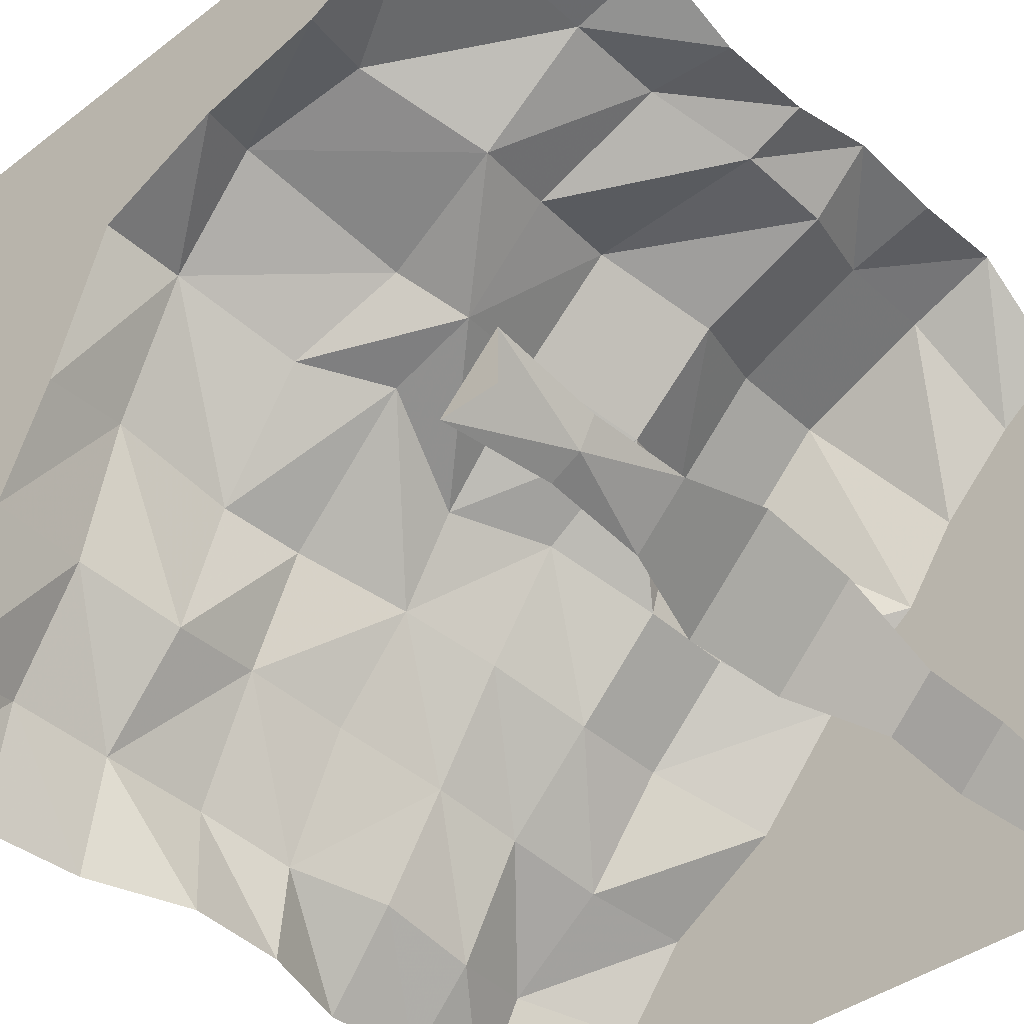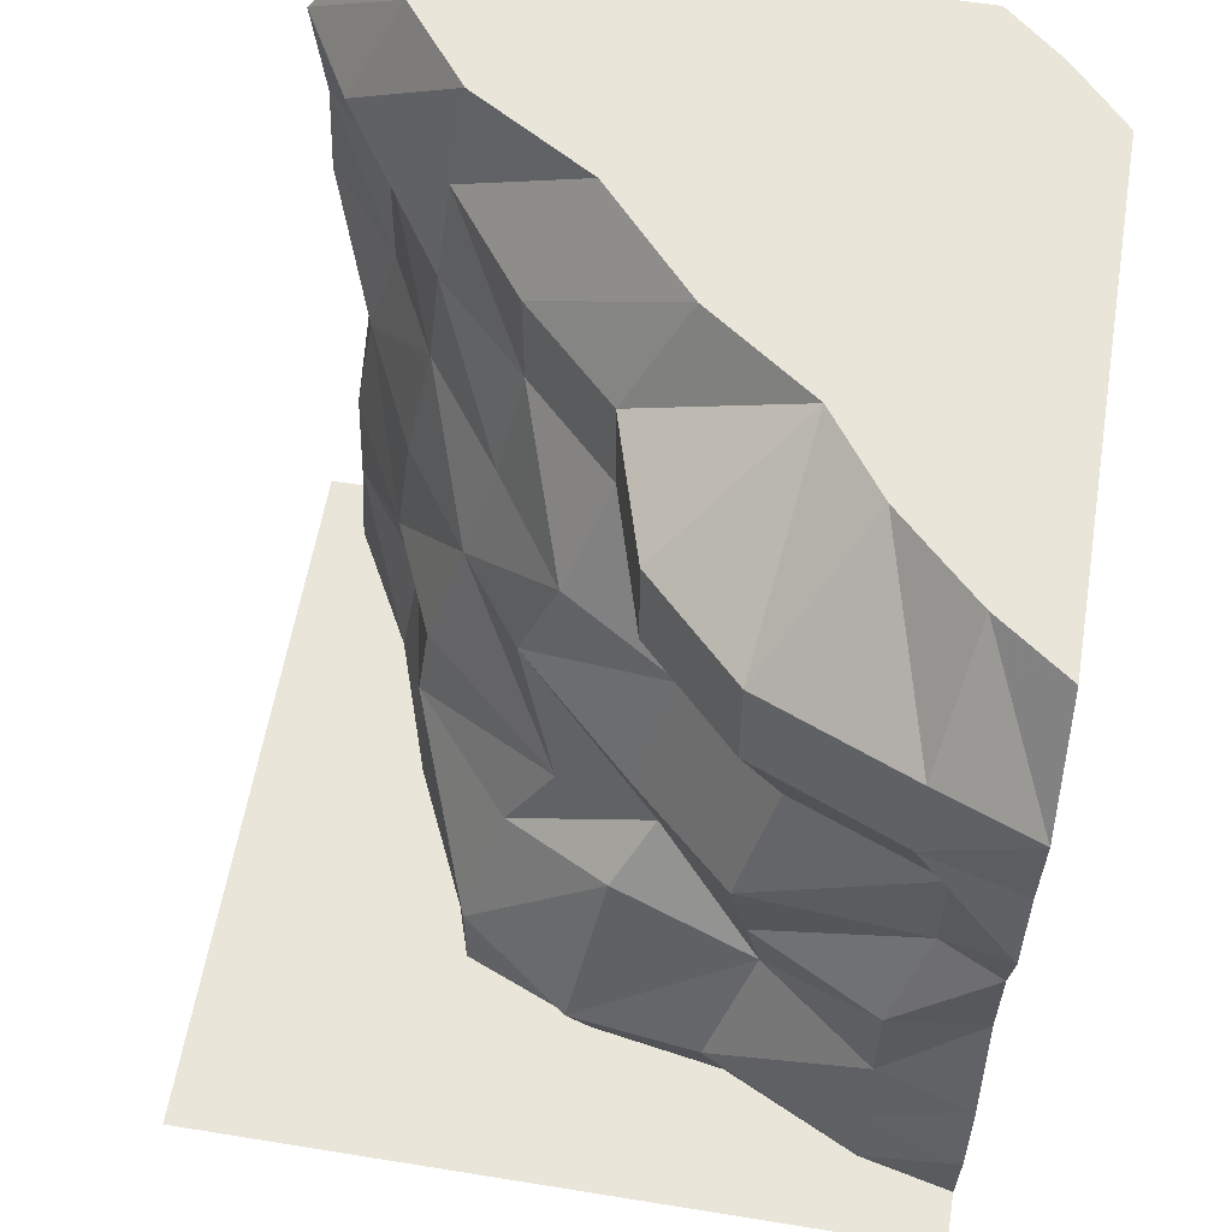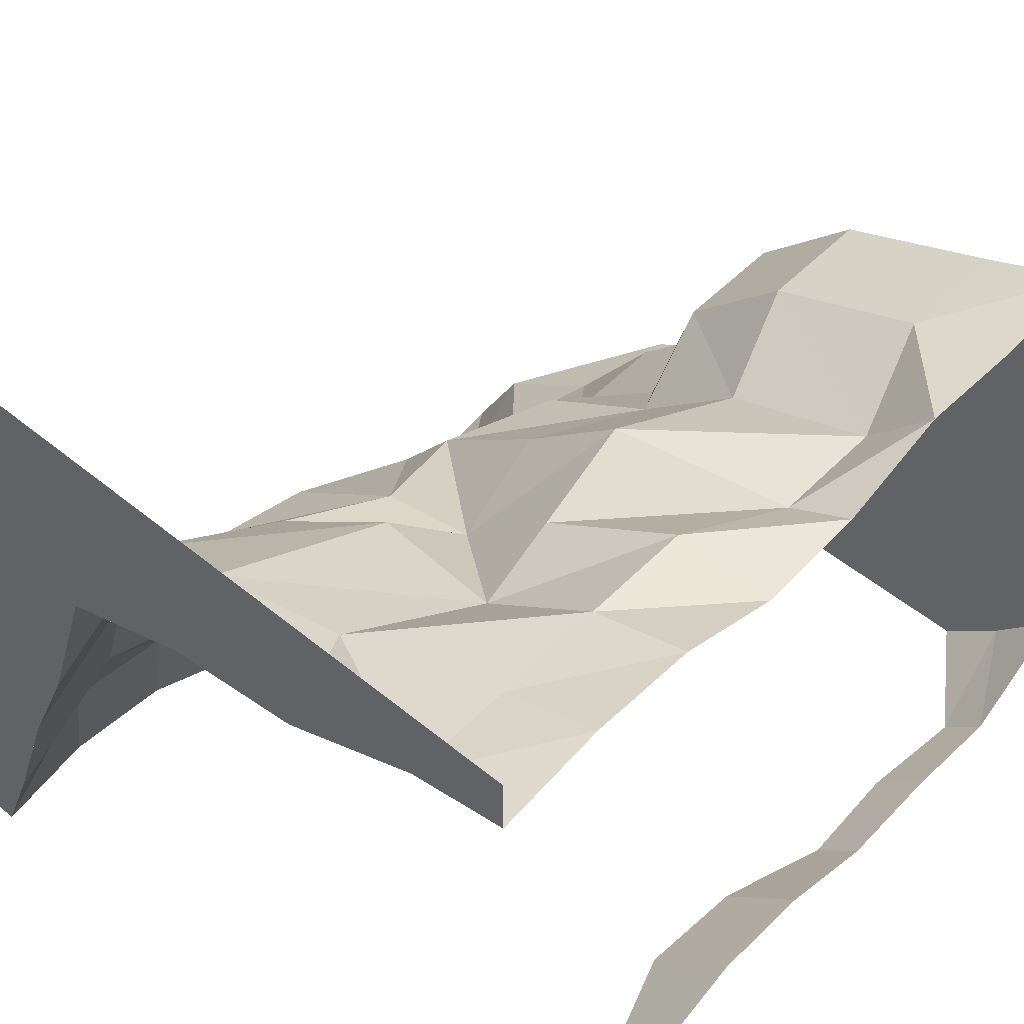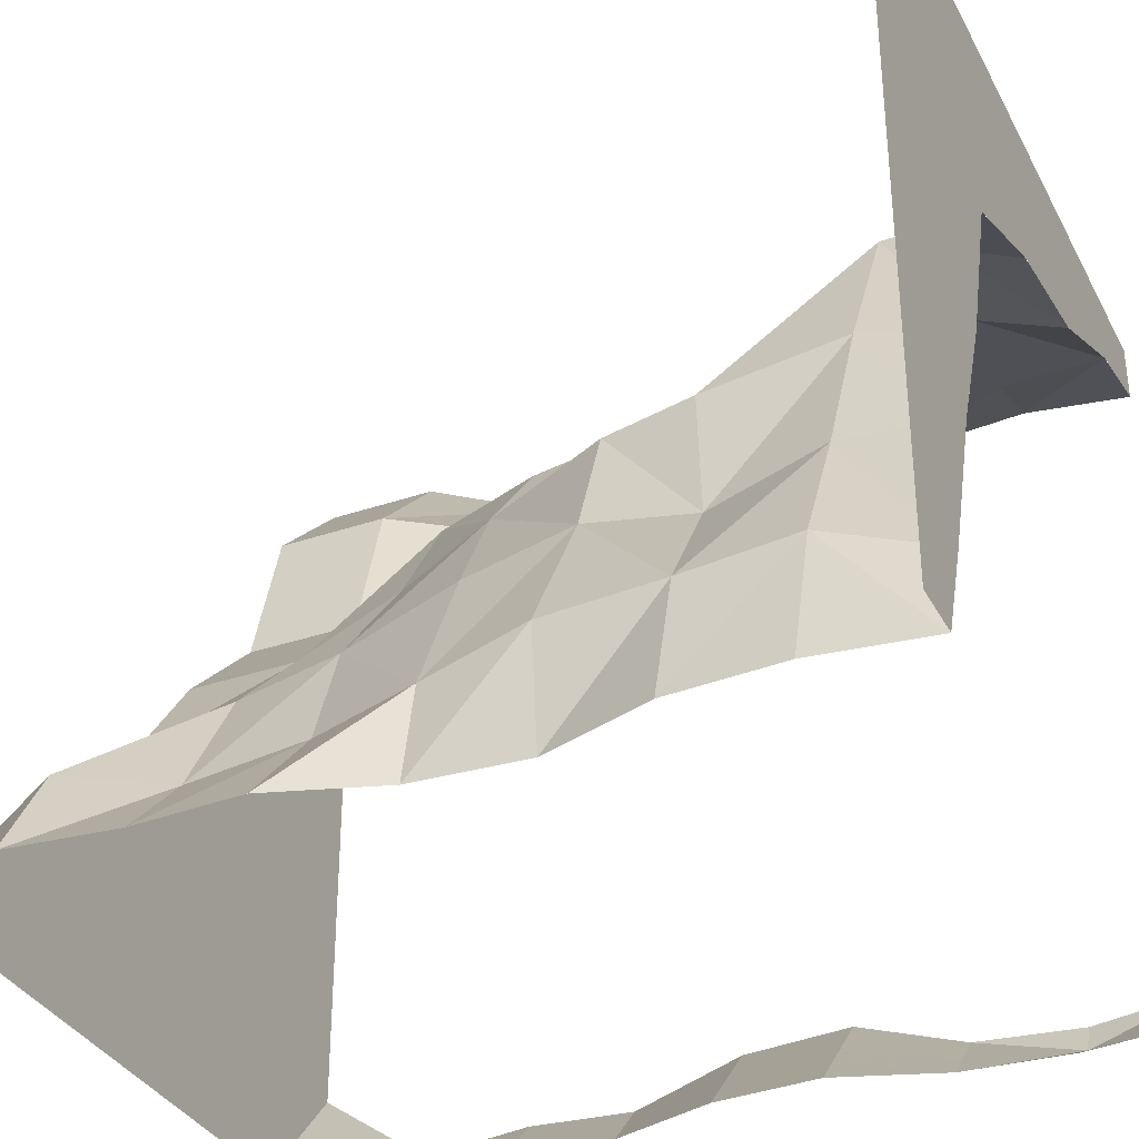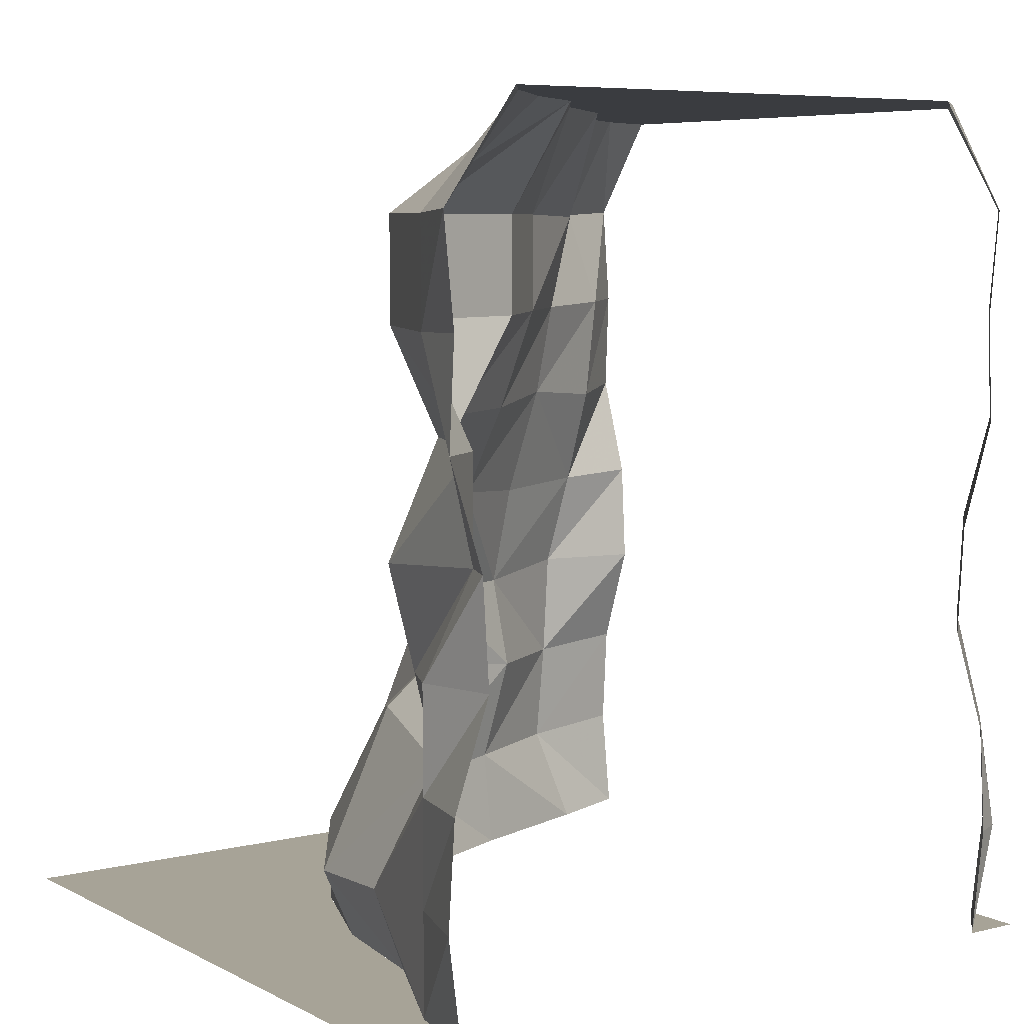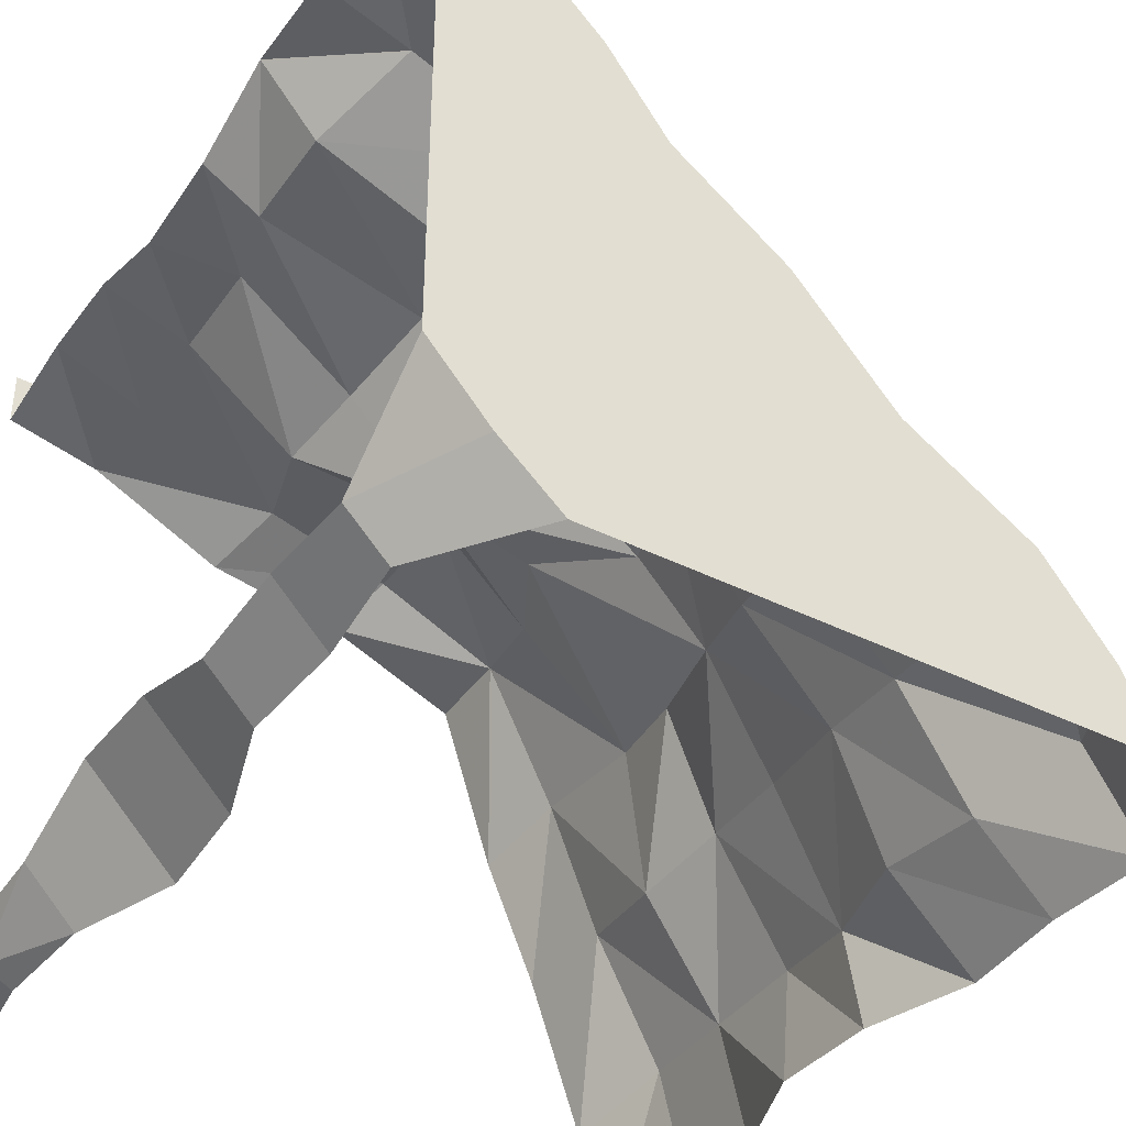
<metadata>
{"format":"obj","ext":"obj","renderer":"f3d","projection":"perspective","resolution":1024,"background":"white","views":[{"elev":-41.3,"azim":42.5,"up":"+Z"},{"elev":58.5,"azim":9.5,"up":"+Y"},{"elev":50.4,"azim":42.1,"up":"+Z"},{"elev":-34.8,"azim":-65.5,"up":"+Z"},{"elev":6.7,"azim":54.9,"up":"+Y"},{"elev":-39.7,"azim":148.2,"up":"+Z"}]}
</metadata>
<code>
o Dirt_00001011
v 1.25 -1e-06 1.06
v 1.25 2.83 0.864
v 1.25 1.415 0.982
v -0.4093 -0 0.5145
v 0.1955 2.83 -0.1062
v 1.058 2.83 -1.079
v -0.2696 1.404 0.15
v 1.25 0.7075 1.083
v 1.25 2.122 1.08
v -0.7607 -1e-06 -0.4344
v 0.4794 -1e-06 0.7706
v -1.08 2.122 -1.25
v 0.7474 2.83 0.4249
v -0.5312 2.83 -0.7184
v 0.4616 1.348 0.8103
v -0.292 0.7076 0.3538
v -0.729 1.397 -0.5008
v 4e-06 2.111 -2.4e-05
v 0.5552 0.6961 0.6948
v -0.7347 0.7095 -0.493
v 0.4555 2.111 0.7945
v -0.625 2.111 -0.625
v 1.25 1.061 0.9598
v 1.25 0.3537 1.106
v 1.25 1.769 1.098
v 1.25 2.476 1.116
v -0.589 -1e-06 -0.03603
v -0.9375 -1e-06 -0.9375
v 0.03409 -1e-06 0.6961
v 0.9375 -0 0.9903
v -1.098 1.769 -1.25
v 0.553 2.83 0.1538
v 1.02 2.83 0.693
v -0.1257 2.83 -0.469
v -0.7514 2.83 -1.004
v 0.134 1.348 0.5129
v 1.049 1.404 0.8792
v -0.1286 1.004 0.3403
v -0.4093 0.2955 0.5145
v -0.9375 1.404 -0.9375
v -0.4839 1.432 -0.134
v 4e-06 2.465 -2.4e-05
v -0.1372 1.757 0.15
v 0.9375 0.6961 0.9903
v 0.4096 0.2687 0.8404
v 0.07188 0.7906 0.5714
v 0.5115 0.9944 0.7441
v -0.6367 0.7601 -0.03061
v -0.7922 0.3424 -0.424
v -1.001 0.6921 -0.8616
v -0.7694 1.041 -0.4526
v 0.9375 2.111 0.9903
v 0.575 1.757 0.6912
v 0.143 2.111 0.482
v 0.4555 2.465 0.7945
v -0.3125 2.111 -0.3125
v -0.6534 1.783 -0.5769
v -0.8474 2.119 -1.006
v -0.5846 2.457 -0.6842
v 0.9375 0.3424 0.9903
v -0.03574 0.2218 0.766
v 0.9375 1.05 0.9903
v 0.199 0.9944 0.4315
v -0.6368 0.314 0.02761
v -1.018 0.3373 -0.8409
v -0.5992 1.05 -0.0569
v -0.9894 1.067 -0.8745
v 1.049 1.757 0.8792
v 0.2475 1.757 0.3938
v 0.9375 2.465 0.9903
v 0.143 2.465 0.482
v -0.3876 1.753 -0.2228
v -0.8397 1.748 -0.9559
v -0.3125 2.465 -0.3125
v -0.9375 2.465 -0.9375
v -1.06 -0 -1.25
v -0.864 2.83 -1.25
v -1.083 0.7075 -1.25
v -0.982 1.415 -1.25
v -1.106 0.3537 -1.25
v -0.9598 1.061 -1.25
v -1.116 2.476 -1.25
v 1.08 2.122 -1.25
v 1.098 1.769 -1.25
v 1.06 -0 -1.25
v 0.864 2.83 -1.25
v 1.083 0.7075 -1.25
v 0.9821 1.415 -1.25
v 1.106 0.3537 -1.25
v 0.9598 1.061 -1.25
v 1.116 2.476 -1.25
v 1.25 2.476 -1.116
v 1.25 1.769 -1.098
v 1.25 0.3537 -1.106
v 1.25 1.061 -0.9598
v 1.25 2.122 -1.08
v 1.25 0.7075 -1.083
v 1.25 1.415 -0.9821
v 1.25 2.83 -0.864
v 1.25 -0 -1.06
v 1.183 2.476 -1.183
v 1.165 2.122 -1.165
v 1.174 1.769 -1.174
v 1.105 1.061 -1.105
v 1.116 1.415 -1.116
v 1.166 0.7075 -1.166
v 1.201 0.3537 -1.201
v 1.155 -0 -1.155
v 1.06 0 -1.25
v 1.25 -0 -1.06
v 1.25 -0 -1.25
v -1.25 -0 -1.25
v -1.25 0 1.25
v 1.25 0 1.25
v -1.06 0 -1.25
v 0.9375 -0 0.9903
v 0.03407 0 0.6962
v -0.9375 -0 -0.9375
v -0.589 -0 -0.03601
v 0.4794 -0 0.7706
v -0.7608 -0 -0.4344
v -0.4093 -0 0.5145
v 1.25 -0 1.06
v 1.058 2.83 -1.079
v 1.25 2.83 -0.864
v 0.864 2.83 -1.25
v 0.1955 2.83 -0.1062
v 0.553 2.83 0.1538
v 0.7474 2.83 0.4249
v 1.25 2.83 0.864
v 1.02 2.83 0.693
v -0.1257 2.83 -0.469
v -0.5312 2.83 -0.7184
v -0.7514 2.83 -1.004
v -0.864 2.83 -1.25
f 124 2 99
f 124 86 77
f 30 1 24
f 30 60 45
f 60 24 8
f 45 60 44
f 11 45 61
f 29 61 39
f 61 45 19
f 39 61 46
f 44 8 23
f 19 44 62
f 62 23 3
f 47 62 37
f 19 47 63
f 16 46 63
f 63 47 15
f 63 36 7
f 27 4 39
f 10 27 64
f 39 16 48
f 64 48 20
f 28 10 49
f 76 28 65
f 49 20 50
f 65 50 78
f 48 16 38
f 20 48 66
f 38 7 41
f 51 66 41
f 50 20 51
f 50 67 81
f 51 17 40
f 67 40 79
f 37 3 25
f 15 37 68
f 25 9 52
f 68 52 21
f 36 15 53
f 7 36 69
f 53 21 54
f 69 54 18
f 52 9 26
f 52 70 55
f 26 130 131
f 70 131 129
f 21 55 71
f 54 71 42
f 55 129 128
f 42 71 128
f 41 7 43
f 41 72 57
f 43 18 56
f 72 56 22
f 40 17 57
f 40 73 31
f 57 22 58
f 73 58 12
f 18 42 74
f 56 74 59
f 74 42 127
f 59 74 132
f 22 59 75
f 58 75 82
f 75 59 133
f 82 75 35
f 13 124 32
f 32 124 5
f 2 124 33
f 33 124 13
f 14 124 134
f 134 124 77
f 5 124 34
f 34 124 14
f 92 6 125
f 126 6 91
f 92 101 6
f 101 91 6
f 101 102 83
f 101 92 96
f 83 102 103
f 96 93 103
f 105 104 90
f 105 98 95
f 103 105 88
f 103 93 98
f 90 104 106
f 95 97 106
f 87 106 107
f 97 94 107
f 107 108 85
f 107 94 100
f 111 109 110
f 113 121 118
f 119 121 113
f 120 117 113
f 120 113 114
f 123 116 114
f 122 113 117
f 122 119 113
f 118 115 112
f 60 30 24
f 11 30 45
f 44 60 8
f 19 45 44
f 29 11 61
f 4 29 39
f 46 61 19
f 16 39 46
f 62 44 23
f 47 19 62
f 37 62 3
f 15 47 37
f 46 19 63
f 38 16 63
f 36 63 15
f 38 63 7
f 64 27 39
f 49 10 64
f 64 39 48
f 49 64 20
f 65 28 49
f 80 76 65
f 65 49 50
f 80 65 78
f 66 48 38
f 51 20 66
f 66 38 41
f 17 51 41
f 67 50 51
f 78 50 81
f 67 51 40
f 81 67 79
f 68 37 25
f 53 15 68
f 68 25 52
f 53 68 21
f 69 36 53
f 43 7 69
f 69 53 54
f 43 69 18
f 70 52 26
f 21 52 55
f 70 26 131
f 55 70 129
f 54 21 71
f 18 54 42
f 71 55 128
f 127 42 128
f 72 41 43
f 17 41 57
f 72 43 56
f 57 72 22
f 73 40 57
f 79 40 31
f 73 57 58
f 31 73 12
f 56 18 74
f 22 56 59
f 132 74 127
f 133 59 132
f 58 22 75
f 12 58 82
f 35 75 133
f 135 82 35
f 91 101 83
f 102 101 96
f 84 83 103
f 102 96 103
f 88 105 90
f 104 105 95
f 84 103 88
f 105 103 98
f 87 90 106
f 104 95 106
f 89 87 107
f 106 97 107
f 89 107 85
f 108 107 100
f 112 113 118
f 116 120 114

</code>
